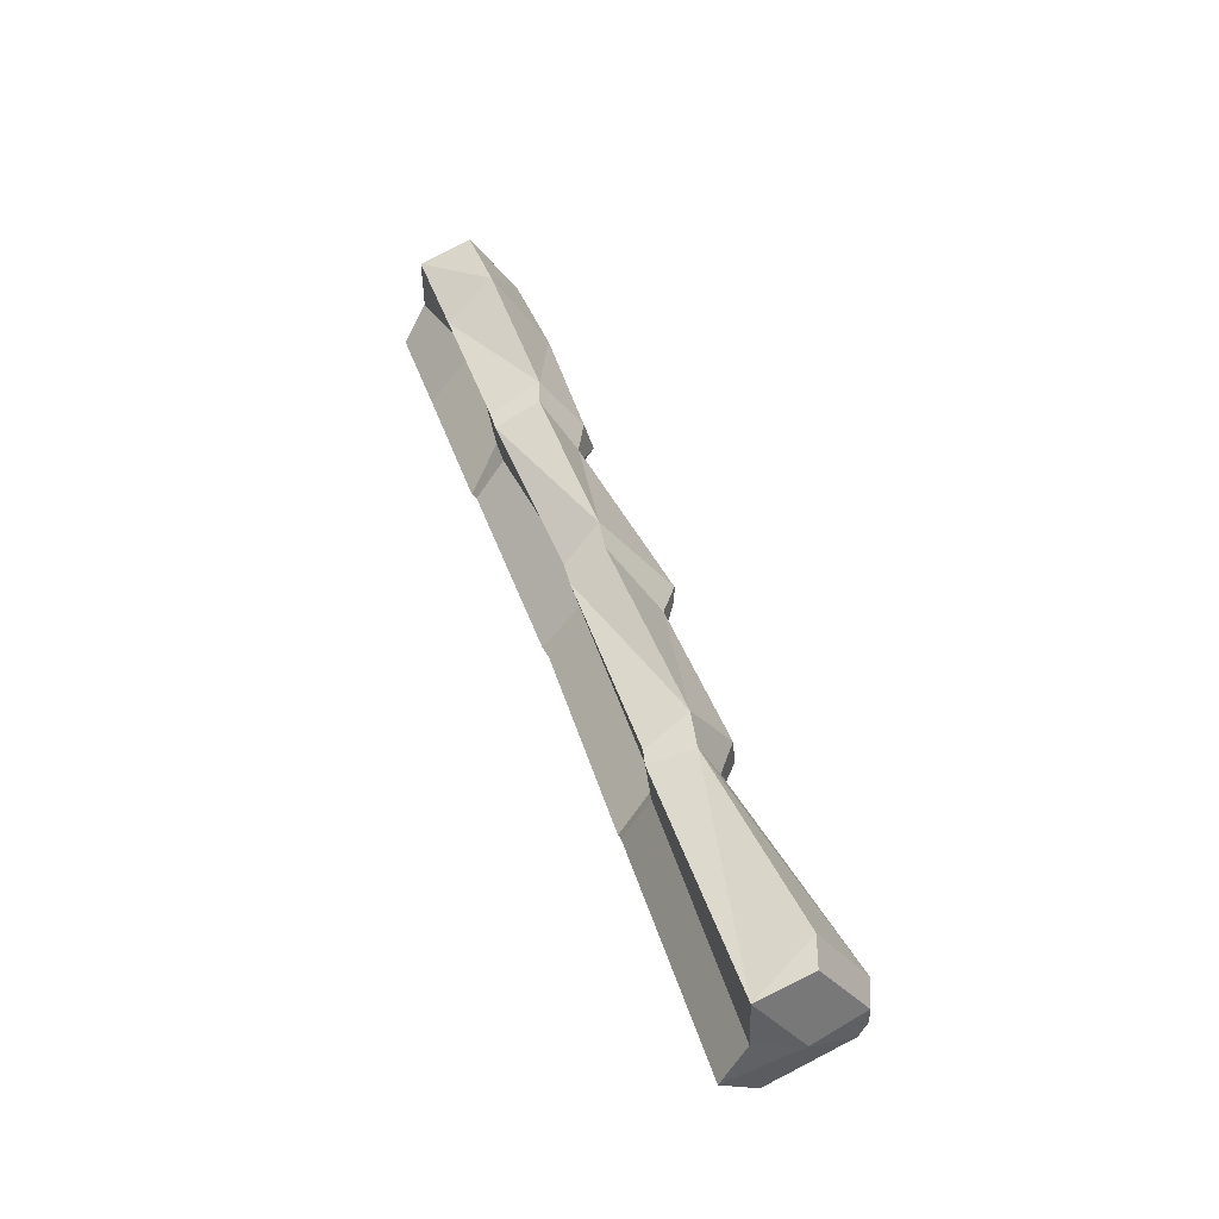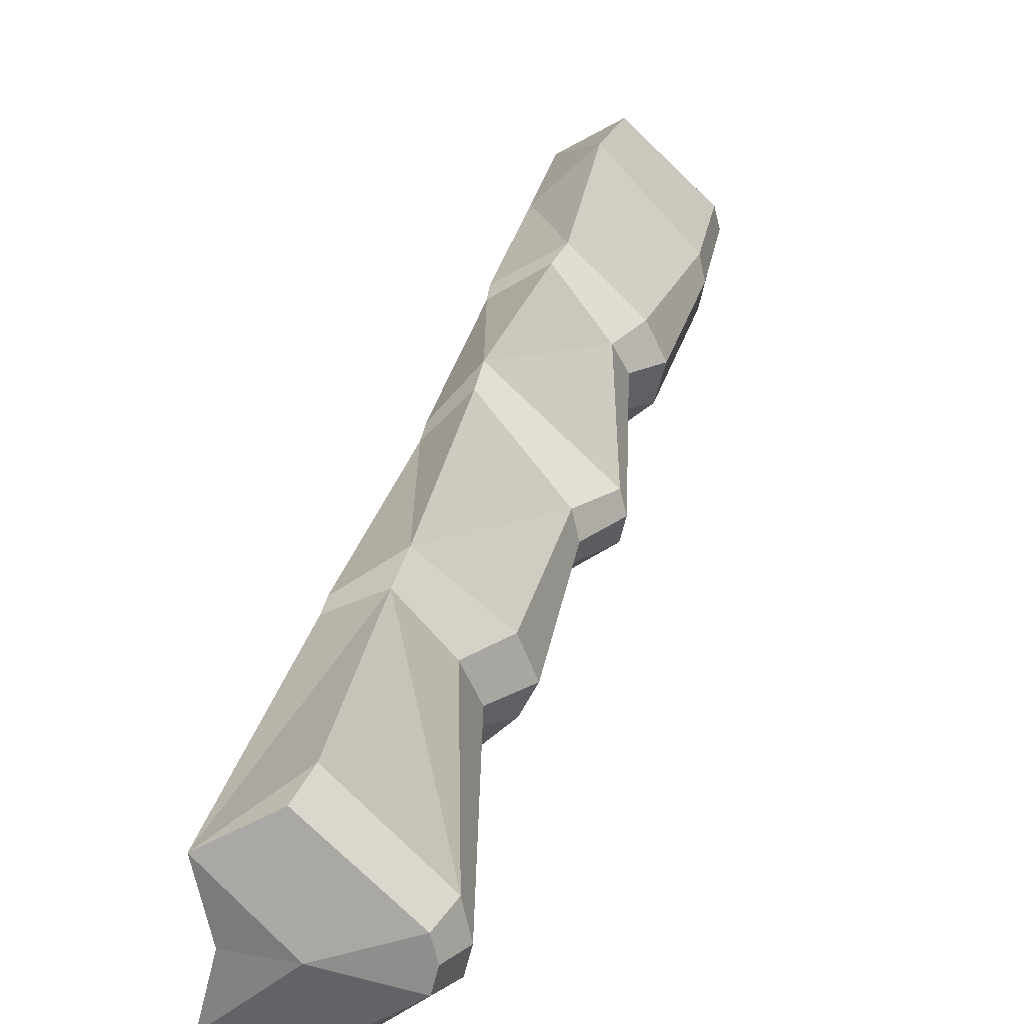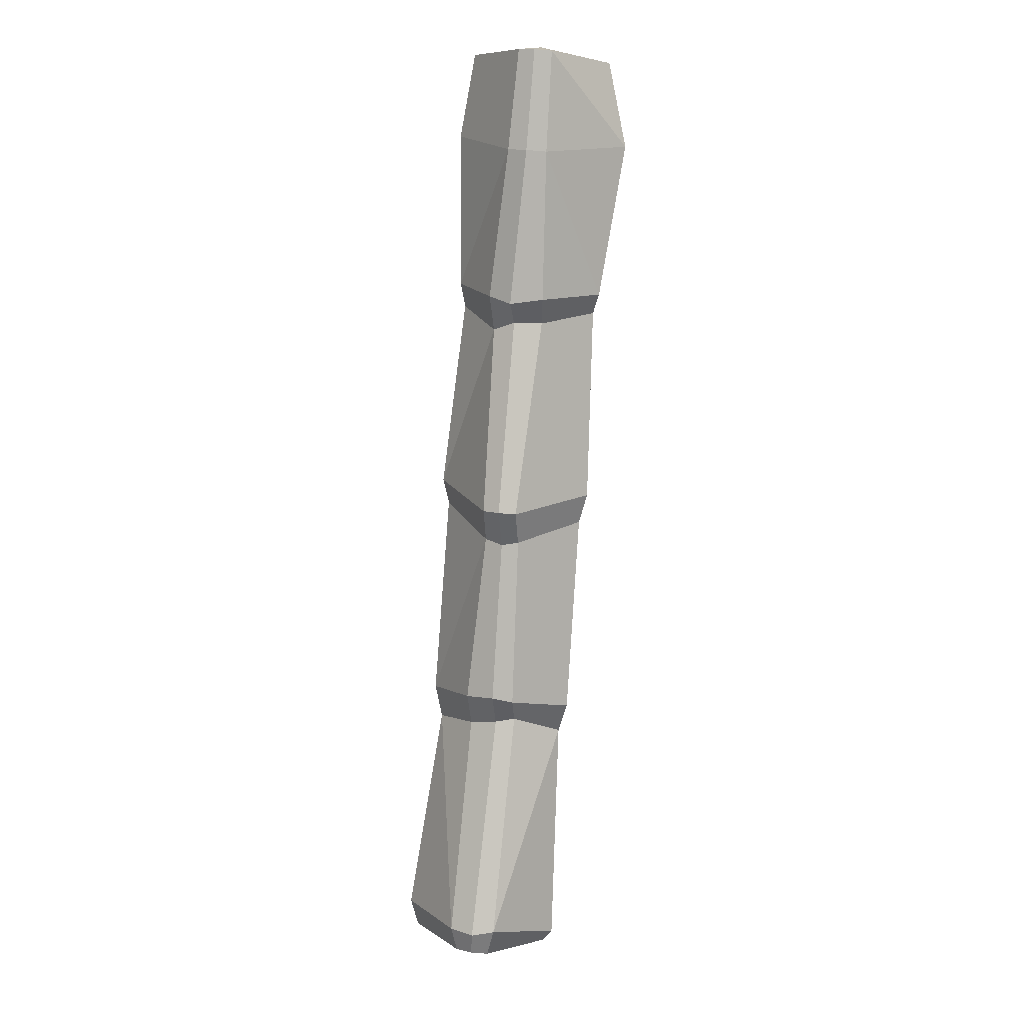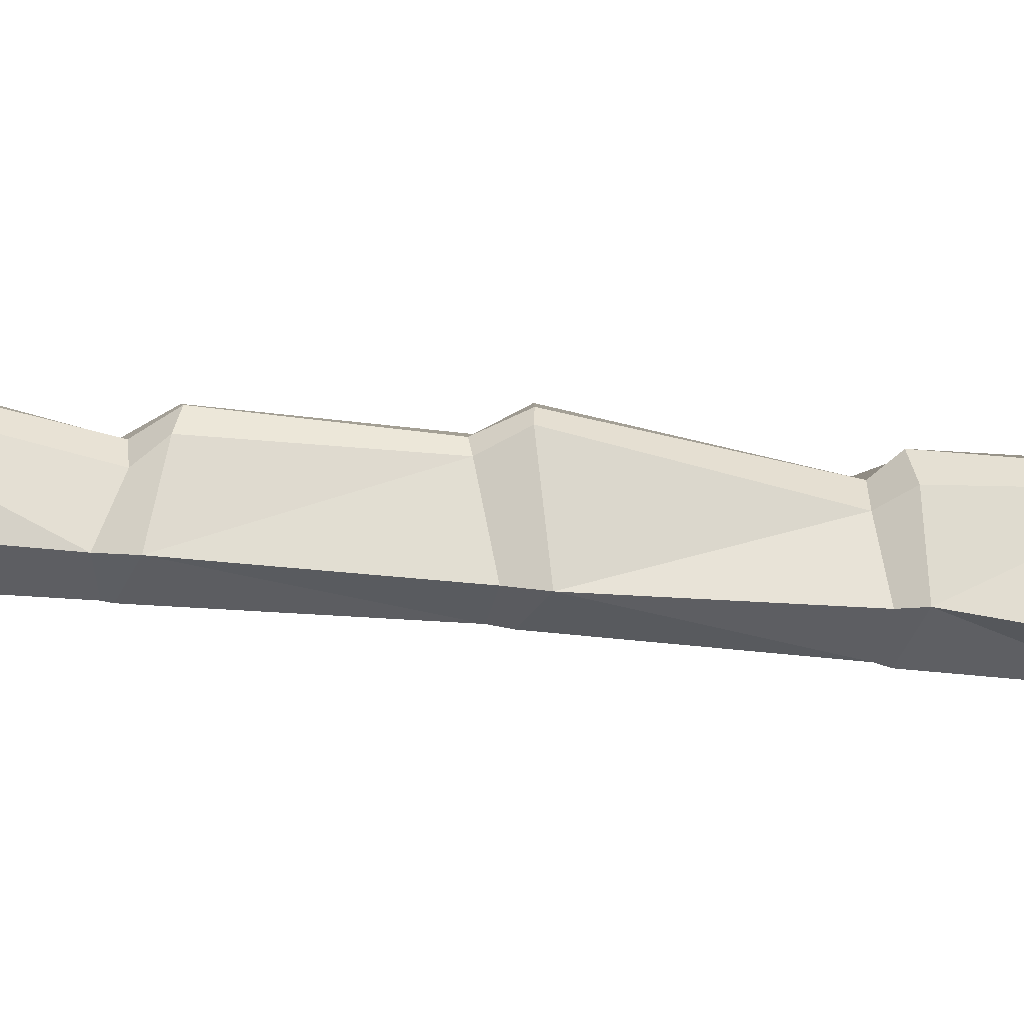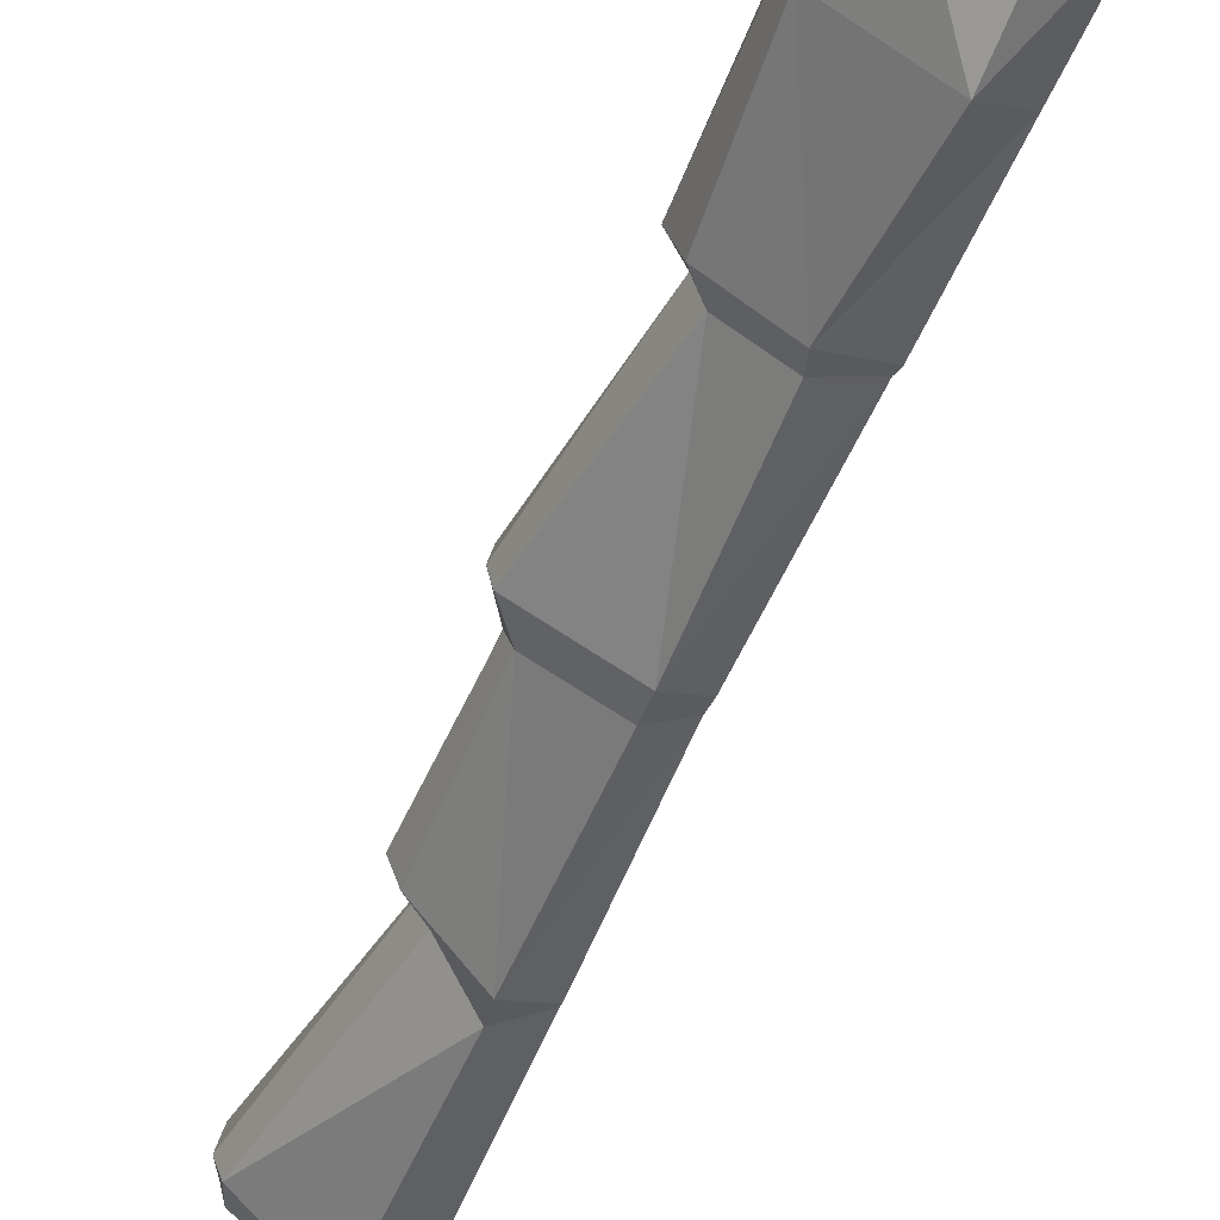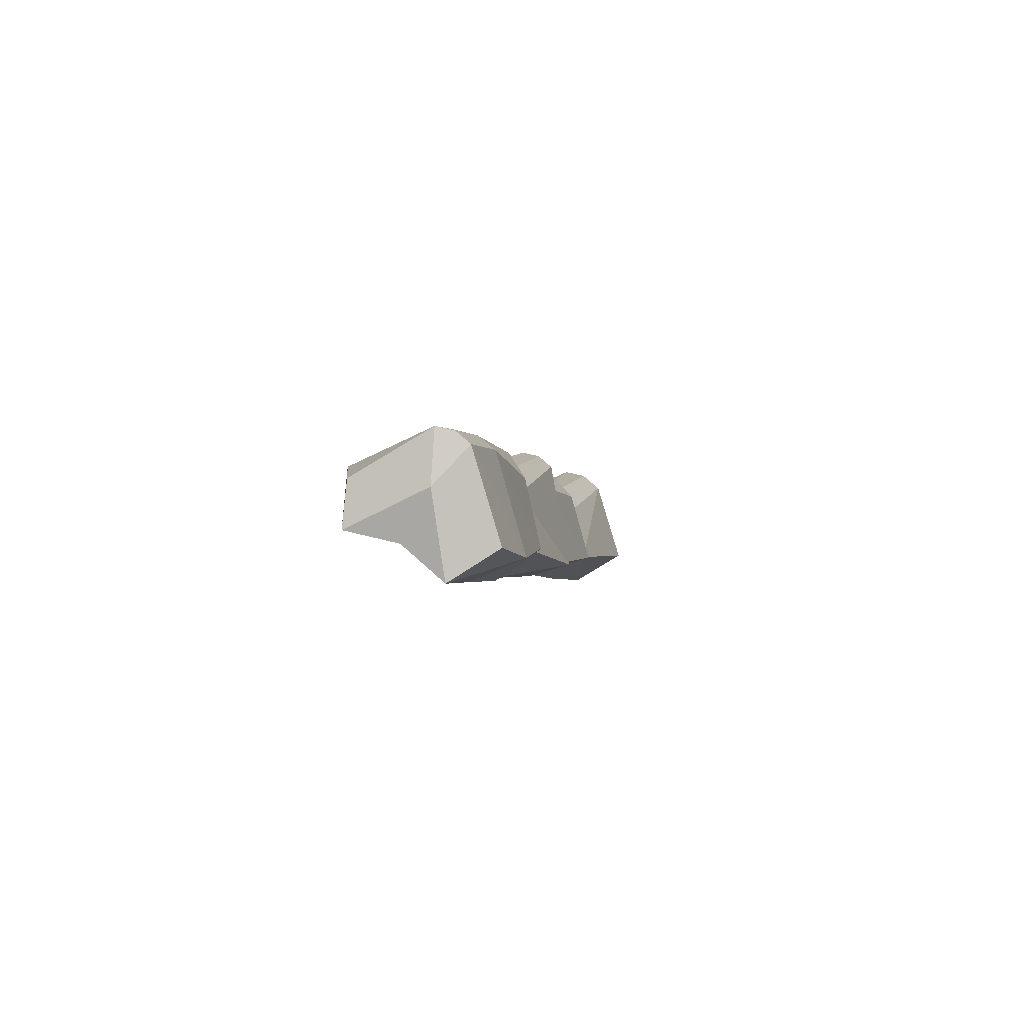
<metadata>
{"format":"obj","ext":"obj","renderer":"f3d","projection":"perspective","resolution":1024,"background":"white","views":[{"elev":-49.2,"azim":-12.5,"up":"+Y"},{"elev":25.5,"azim":29.4,"up":"+Z"},{"elev":26.4,"azim":103.2,"up":"+Y"},{"elev":-67.1,"azim":103.5,"up":"+Z"},{"elev":-48.0,"azim":178.4,"up":"+Z"},{"elev":71.5,"azim":-61.9,"up":"+Y"}]}
</metadata>
<code>
v 54.31 -203.2 19.5
v 19.71 -107.6 21.15
v 115.4 -395 20
v 82.5 -294 19.11
v 98.45 -180.2 7.362
v 60.1 -92.4 13.5
v 62.04 -184.6 35.93
v 37.47 -95.82 32.78
v 134.6 -387.8 32.5
v 160.6 -378.1 6.187
v 99.15 -290.8 28.37
v 112.3 -283.8 10.53
v 44.88 -29.28 8.538
v 14.11 -33.55 38.11
v -0.9708 -47.44 21.15
v 100.1 -179.6 -0.002441
v 66.78 -92.72 2.529
v 162.3 -377.5 -1.151
v 116.1 -279.3 -2.158
v 46.58 -28.64 -0.002441
v 29.66 11.14 7.336
v 3.702 1.389 33.64
v -15.47 -5.809 21.15
v 31.36 11.77 -0.002441
v 54.31 -203.2 -19.48
v 19.71 -107.6 -21.15
v 115.4 -395 -22.3
v 82.5 -294 -19.12
v 98.45 -180.2 -7.366
v 62.33 -91.3 -11.14
v 65.12 -183.5 -33.4
v 39.13 -95.2 -32.17
v 160.6 -378.1 -8.488
v 99.15 -290.8 -28.38
v 111.6 -279.5 -9.849
v 44.88 -29.28 -8.541
v 14.11 -33.55 -38.12
v -0.9708 -47.44 -21.15
v 29.66 11.14 -7.339
v 0.8807 0.3294 -27.6
v -15.47 -5.809 -21.15
v 131.8 -388.9 -28.75
v 10 7.848 1.719
v 140.1 -392.5 0.5708
v 12.45 -36.53 1.04
v 25.76 -99.42 1.04
v 66.13 -186 1.04
v 89.04 -291.9 0.9399
v 120.6 -394.1 -1.149
v -10.3 -4.865 -0.00351
v 81.3 -288.9 21.15
v 95.97 -277 32.12
v 117.5 -266.5 10.93
v 121.6 -263.5 -2.015
v 81.86 -290.5 -21.15
v 96.93 -278.1 -31.7
v 118 -266.7 -10.47
v 90.27 -285.4 1.04
v 51.64 -195.4 21.15
v 93.7 -196.6 7.578
v 51.87 -196.1 -21.15
v 93.84 -196.8 -7.454
v 64.69 -191 0.9685
v 65.02 -194.5 32.57
v 96.42 -197.5 -0.48
v 68.38 -196.1 -30.47
v 58.31 -108.8 12.02
v 38.18 -106.3 30.58
v 22.19 -113.6 19.4
v 60.93 -103.8 2.124
v 57.64 -104.2 -9.847
v 39.55 -104.1 -29.68
v 21.58 -111.8 -19.4
v 29.02 -110 0.9541
v 133.8 -375.5 35.86
v 160.8 -366.4 8.536
v 163.5 -366.4 -2.004
v 160.6 -365.1 -11.42
v 132.6 -382 -33.03
f 5 67 7
f 7 67 68
f 75 76 11
f 11 76 12
f 59 1 64 7
f 2 69 68 8
f 3 75 11
f 3 11 4
f 13 21 14
f 14 21 22
f 15 14 23
f 23 14 22
f 2 8 15
f 15 8 14
f 6 13 8
f 8 13 14
f 11 52 51 4
f 12 53 52 11
f 6 67 70 17
f 12 76 77 19
f 21 13 20 24
f 13 6 17 20
f 5 60 65 16
f 29 31 71
f 31 72 71
f 78 79 34
f 34 35 78
f 26 32 72 73
f 27 28 34
f 36 37 39
f 37 40 39
f 38 41 37
f 41 40 37
f 26 38 32
f 38 37 32
f 30 32 36
f 32 37 36
f 31 66 25 61
f 34 28 55 56
f 35 34 56 57
f 30 17 70 71
f 35 19 77 78
f 39 24 20 36
f 36 20 17 30
f 29 16 65 62
f 22 21 43 23
f 2 46 74 69
f 44 33 18 10
f 3 49 44
f 27 34 79
f 43 39 40 41
f 43 21 24 39
f 44 10 9 3
f 42 33 44 27
f 23 50 45 15
f 2 15 45 46
f 1 63 58 51
f 4 48 49 3
f 38 45 50 41
f 46 45 38 26
f 47 74 73 61
f 48 58 55 28
f 49 48 28 27
f 44 49 27
f 43 50 23
f 41 50 43
f 51 52 1
f 52 53 60
f 52 60 64
f 54 53 12 19
f 56 55 25
f 57 56 62
f 56 66 62
f 57 54 19 35
f 51 58 48 4
f 55 58 63 25
f 65 60 53 54
f 31 61 73
f 62 65 54 57
f 64 60 5 7
f 62 66 31 29
f 68 67 6 8
f 68 69 7
f 70 67 5 16
f 71 72 32 30
f 73 72 31
f 71 70 16 29
f 69 74 47 59
f 73 74 46 26
f 59 7 69
f 64 1 52
f 63 47 61 25
f 59 47 63 1
f 25 66 56
f 9 75 3
f 9 10 76 75
f 77 76 10 18
f 78 77 18 33
f 42 79 78 33
f 27 79 42

</code>
